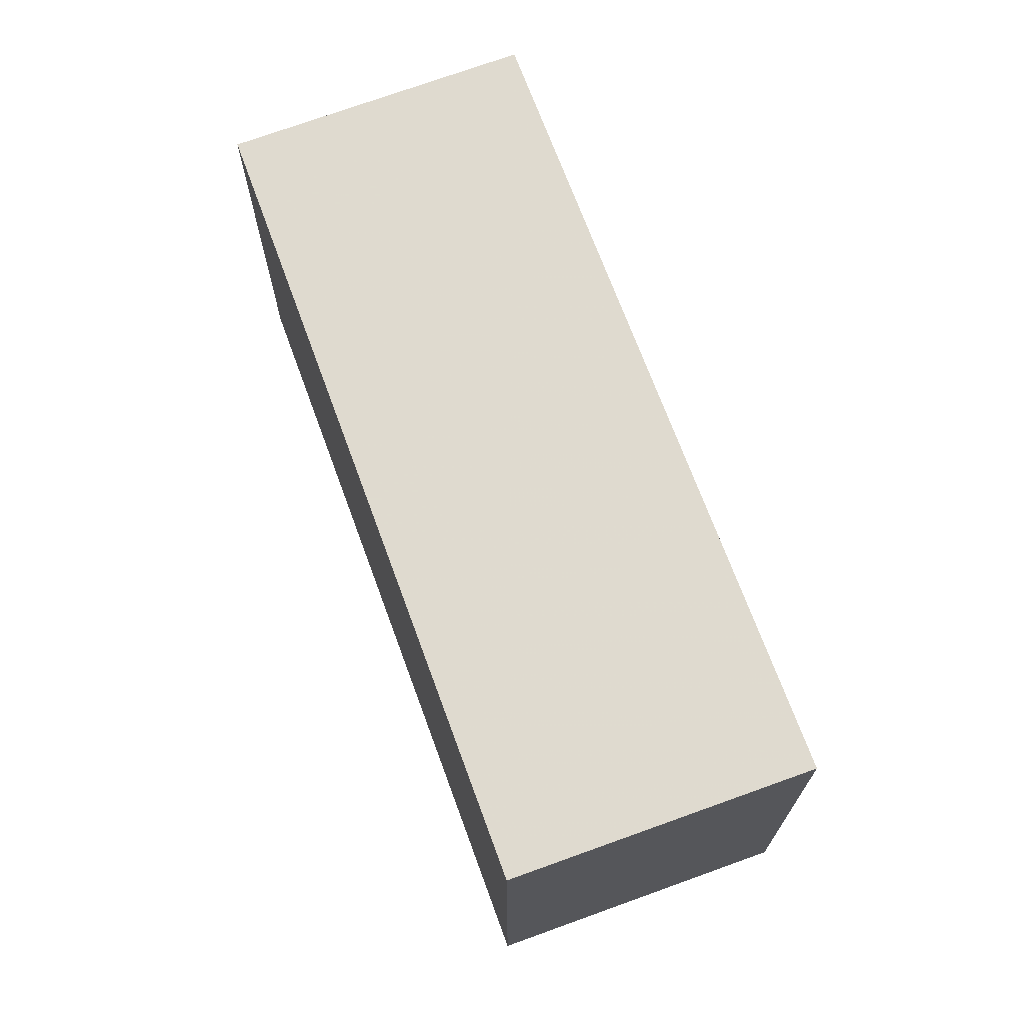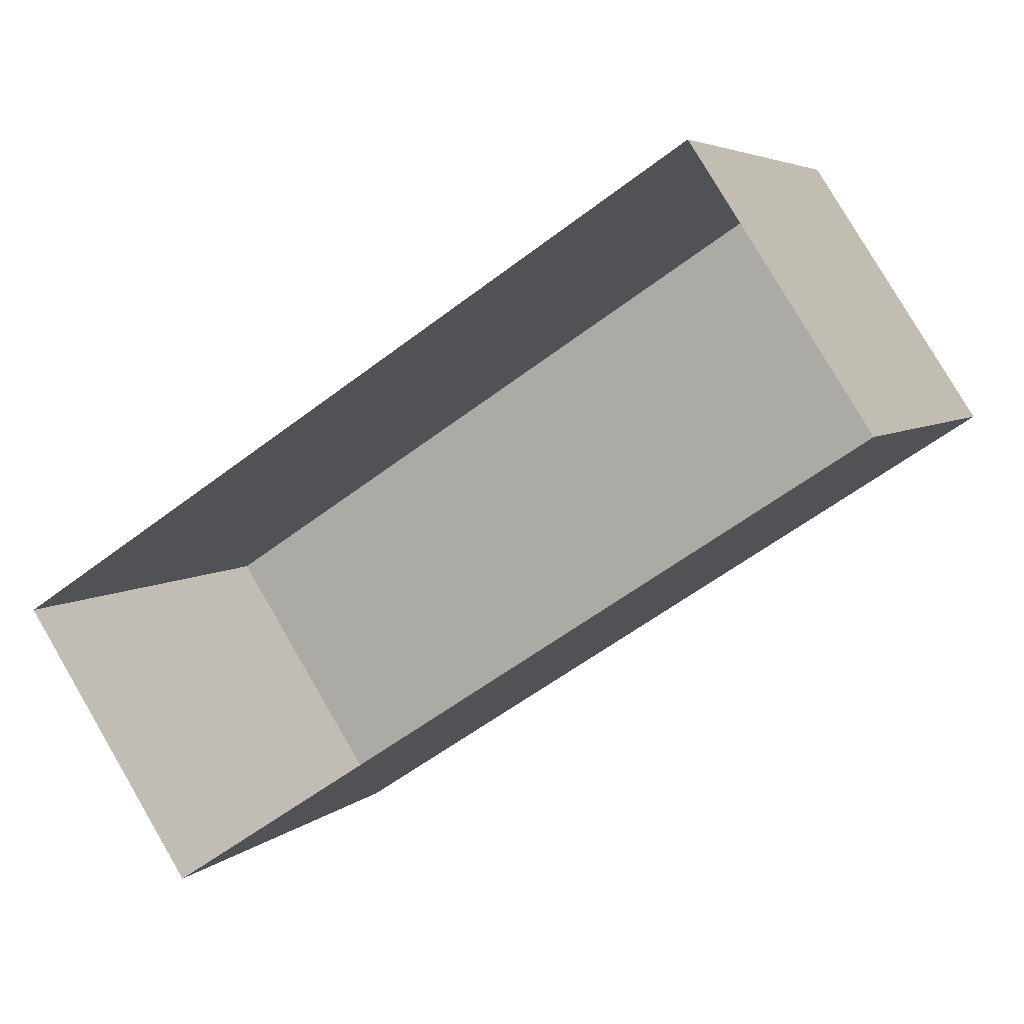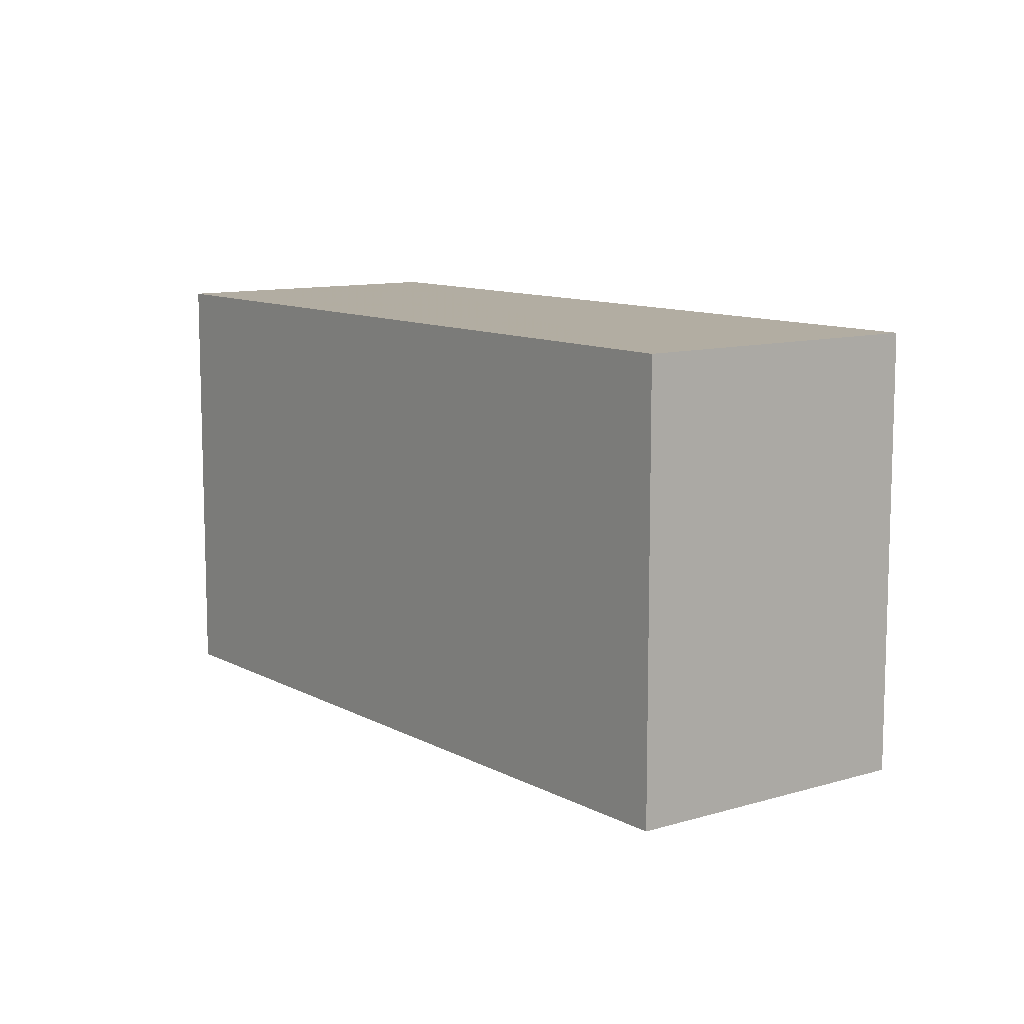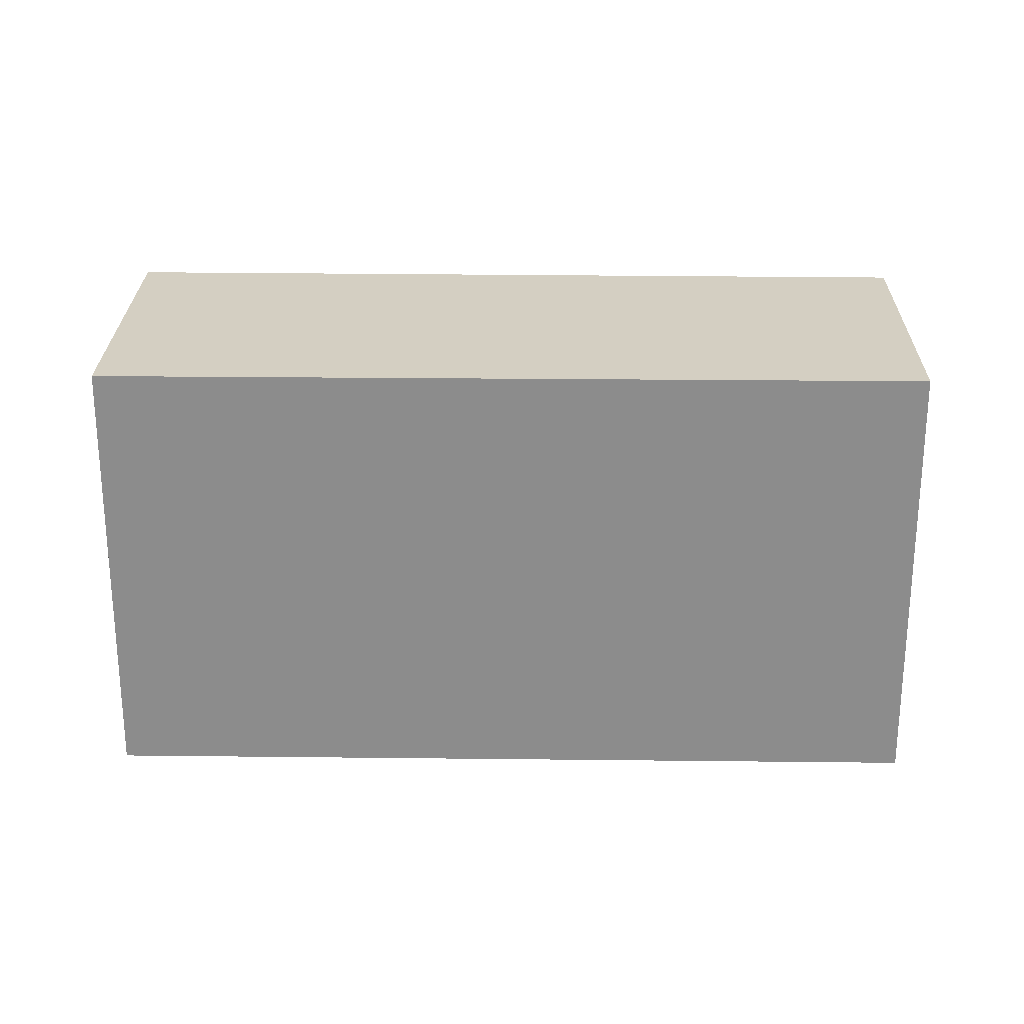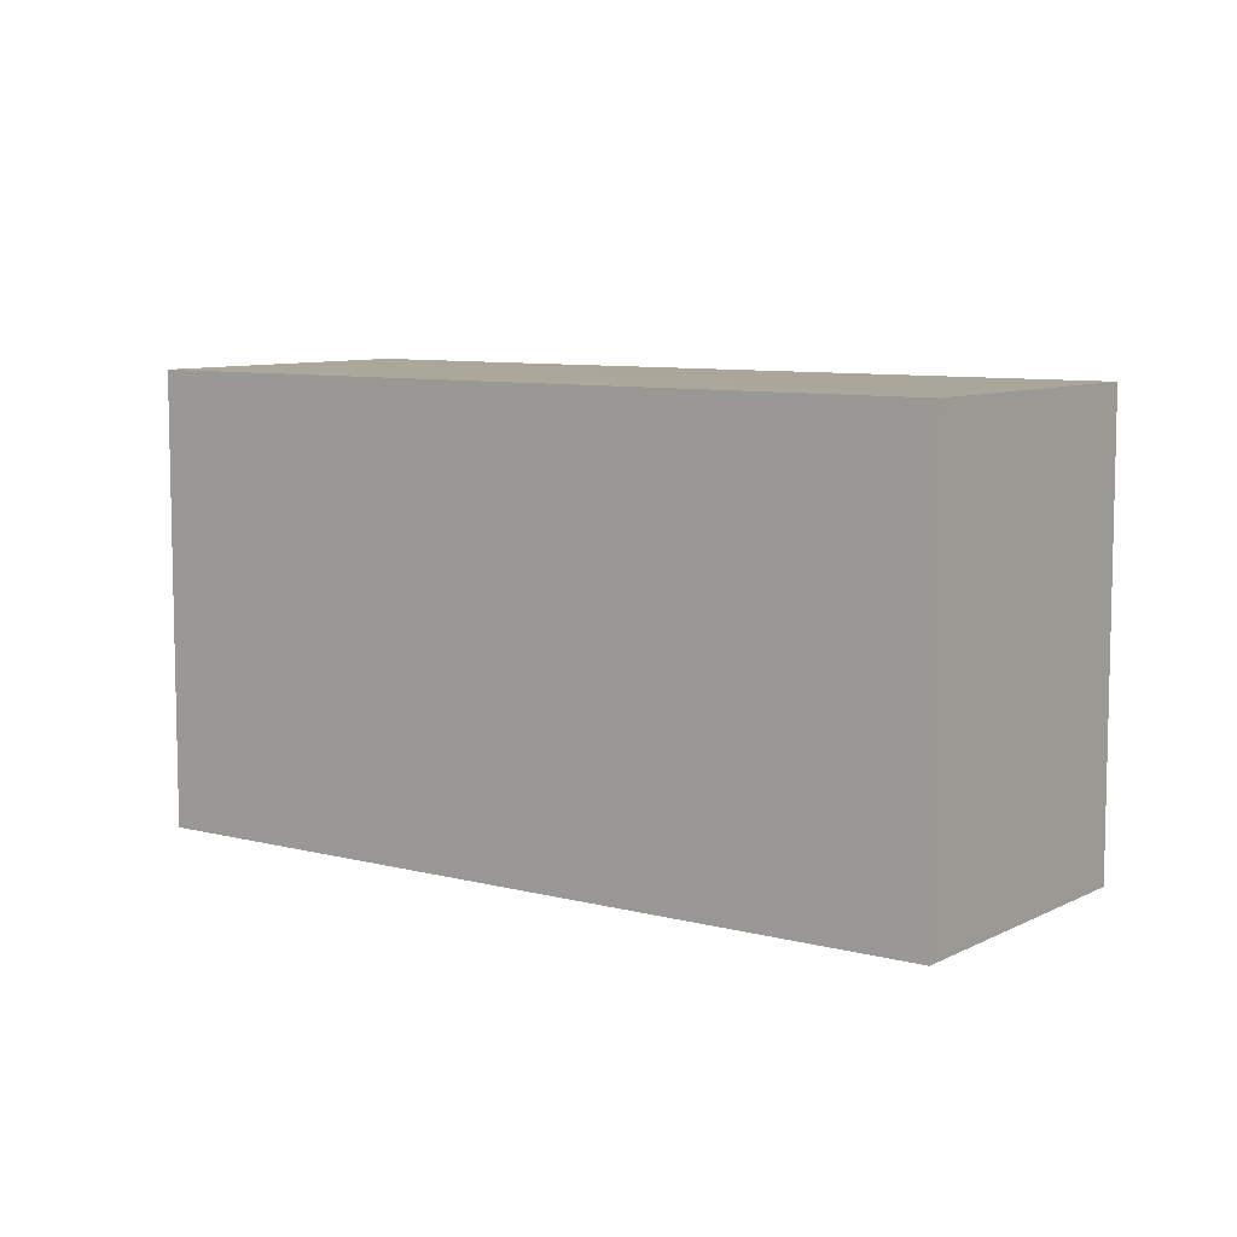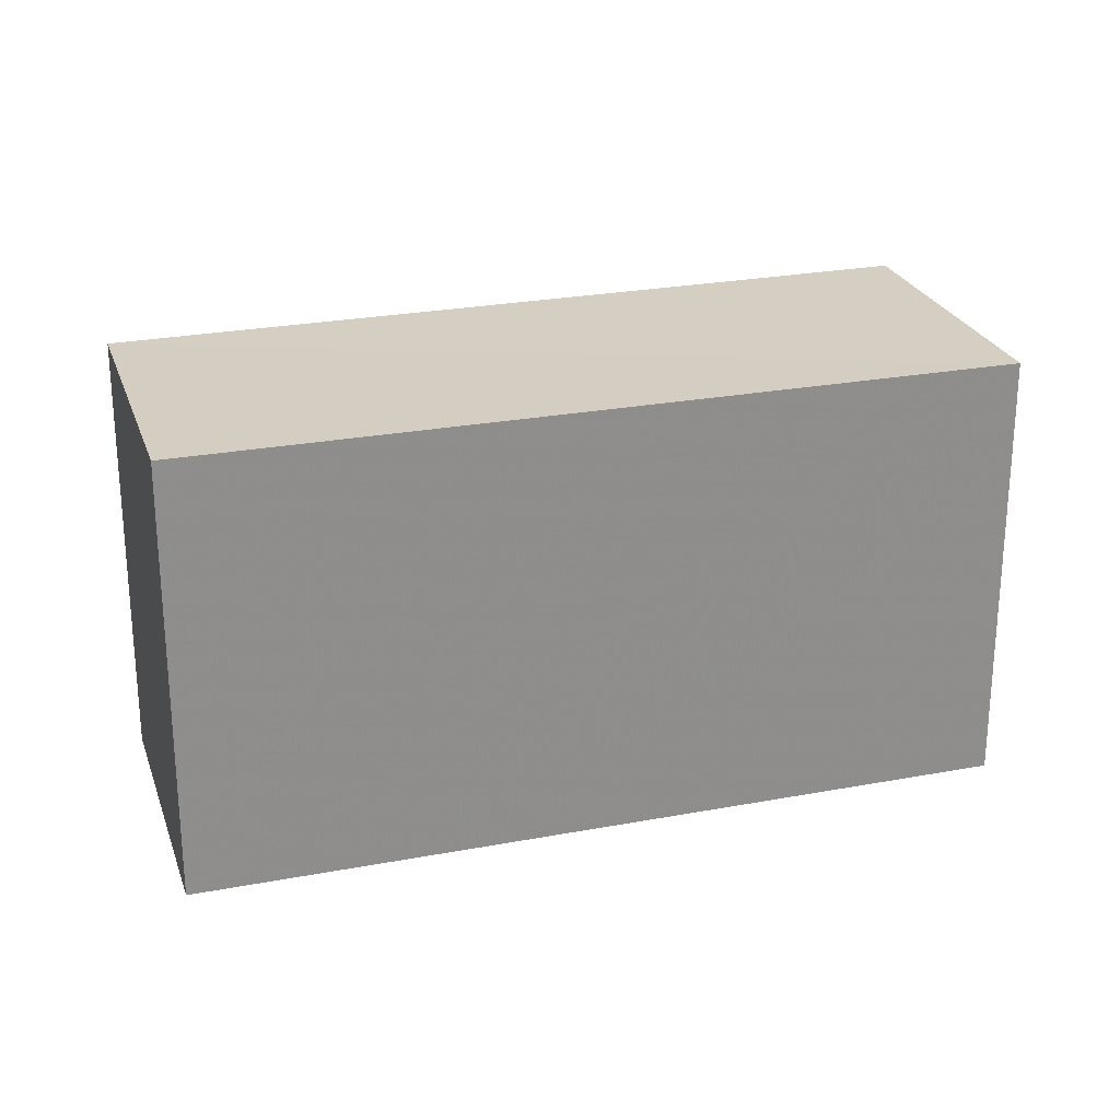
<metadata>
{"format":"obj","ext":"obj","renderer":"f3d","projection":"perspective","resolution":1024,"background":"white","views":[{"elev":70.6,"azim":36.6,"up":"+Z"},{"elev":5.0,"azim":-157.5,"up":"+Y"},{"elev":10.5,"azim":-160.4,"up":"+Z"},{"elev":25.7,"azim":-32.2,"up":"+Z"},{"elev":8.1,"azim":-177.1,"up":"+Z"},{"elev":25.2,"azim":129.8,"up":"+Z"}]}
</metadata>
<code>
v -2.211e+05 -1.25e+05 26.29
v -2.211e+05 -1.25e+05 26.29
v -2.211e+05 -1.25e+05 26.29
v -2.211e+05 -1.25e+05 26.29
v -2.211e+05 -1.25e+05 29
v -2.211e+05 -1.25e+05 29
v -2.211e+05 -1.25e+05 29
v -2.211e+05 -1.25e+05 29
f 1 2 3
f 4 1 3
f 5 6 7
f 8 5 7
f 7 4 3
f 7 6 4
f 5 2 1
f 5 8 2
f 5 1 4
f 6 5 4
f 7 3 2
f 8 7 2

</code>
